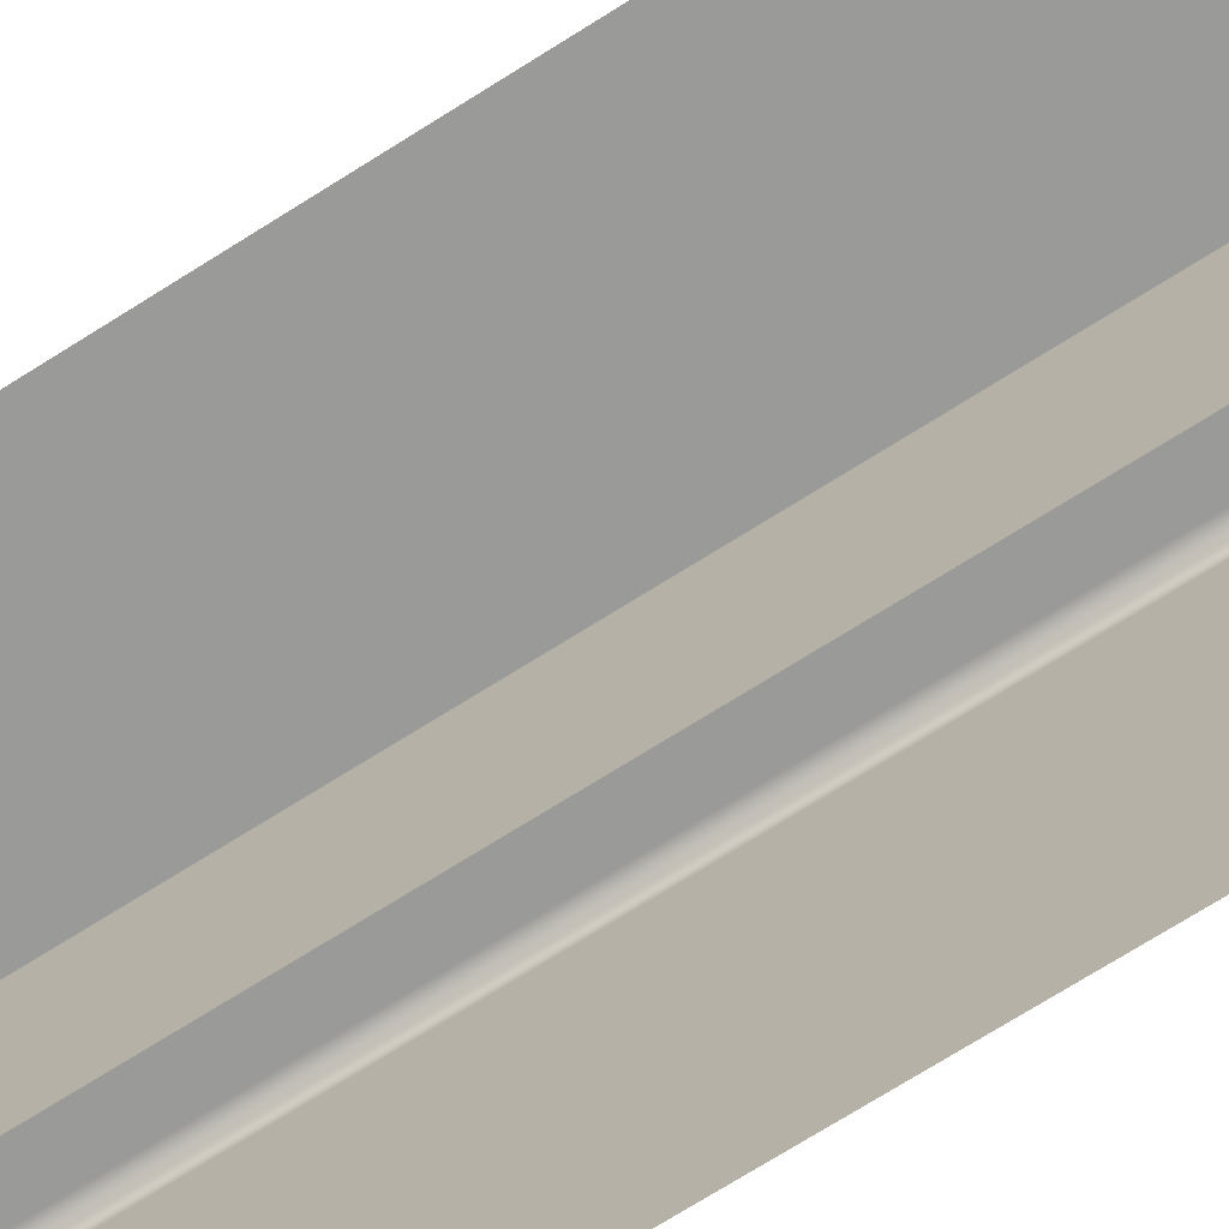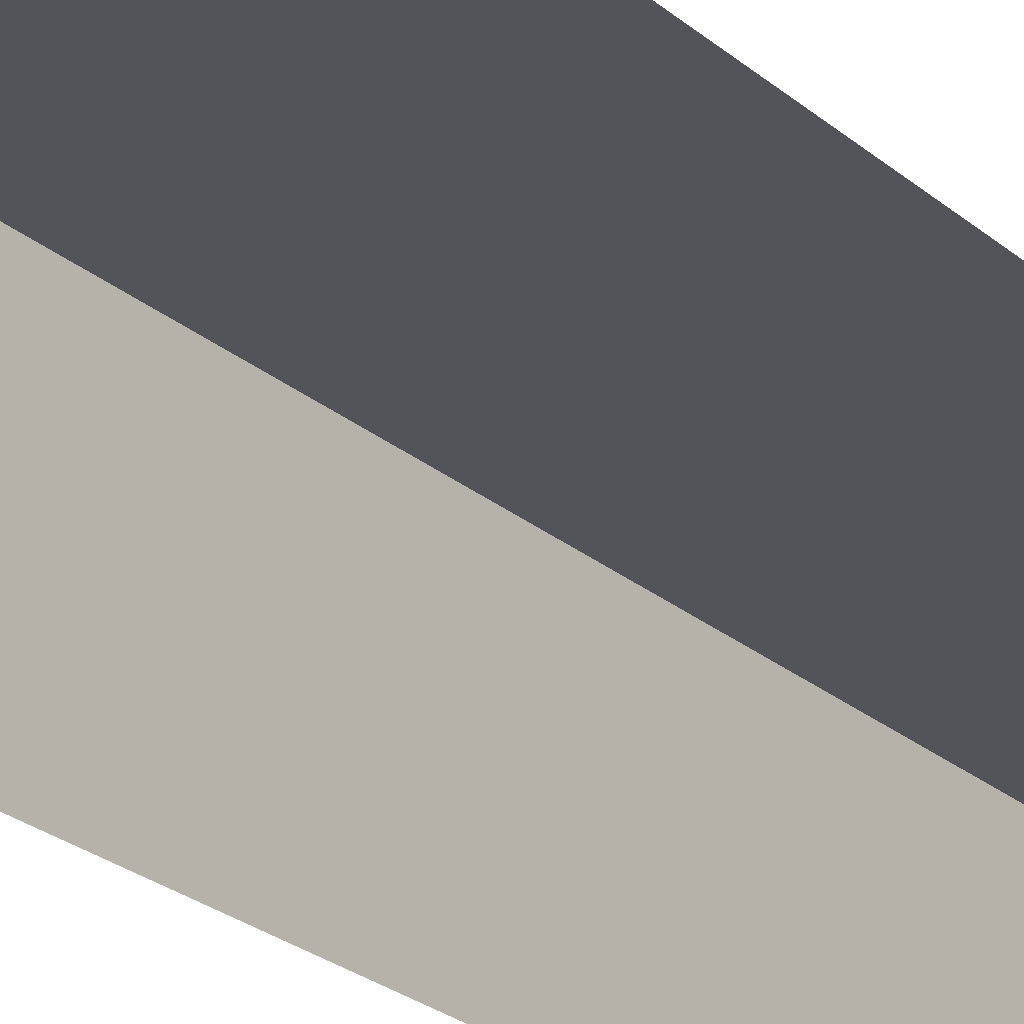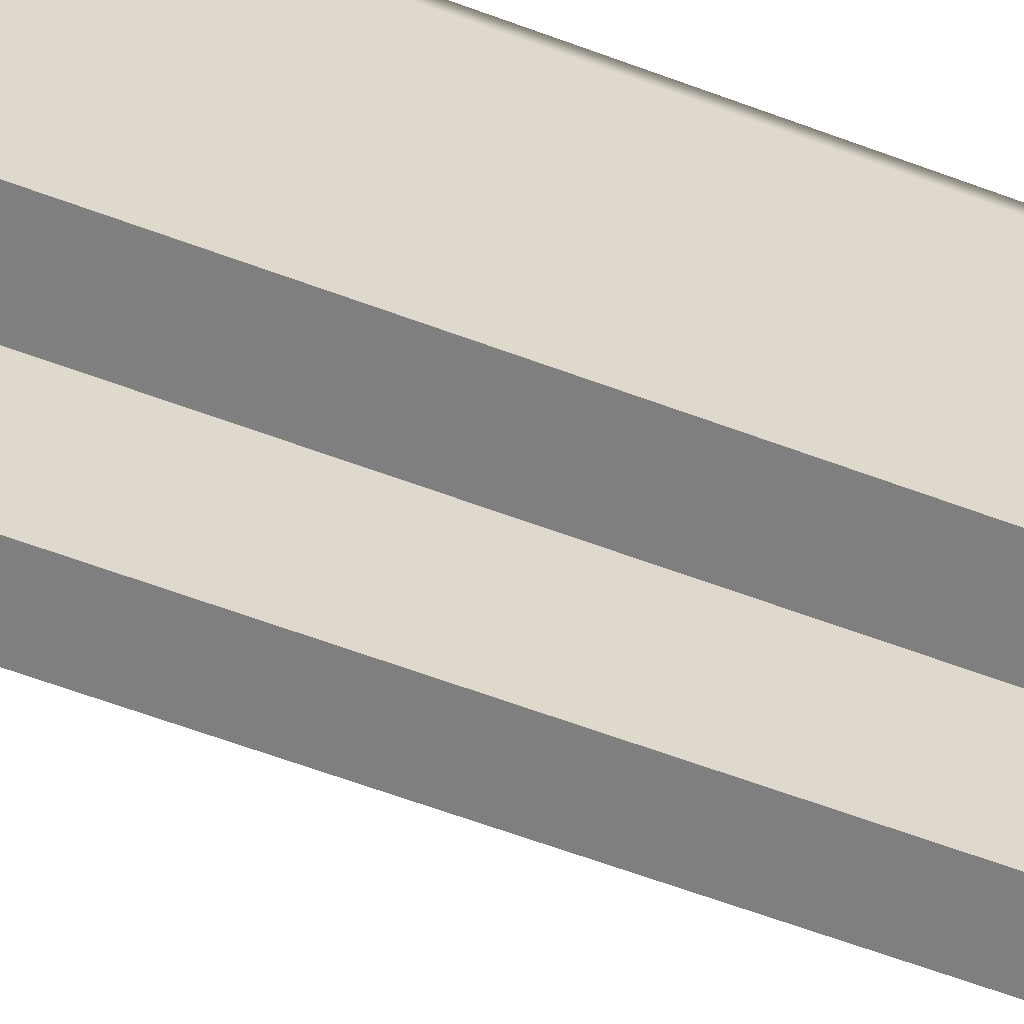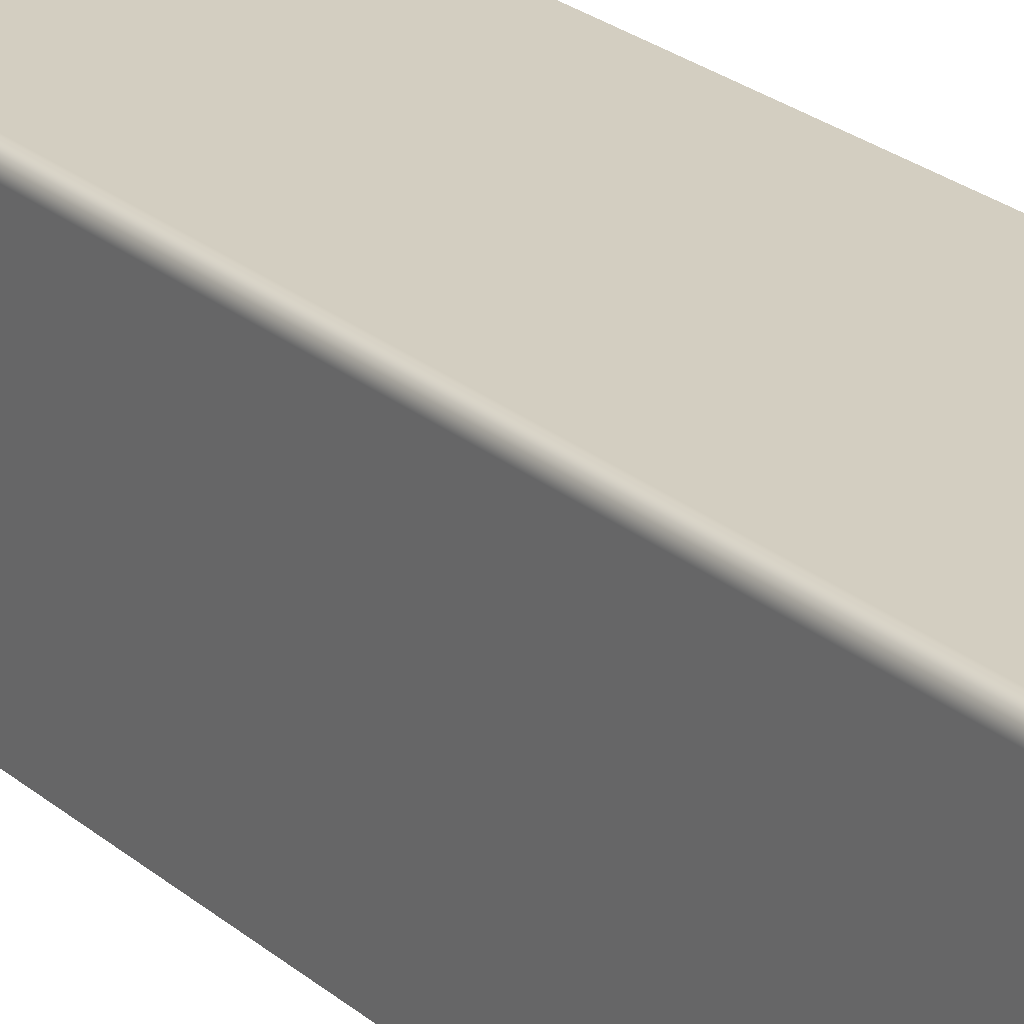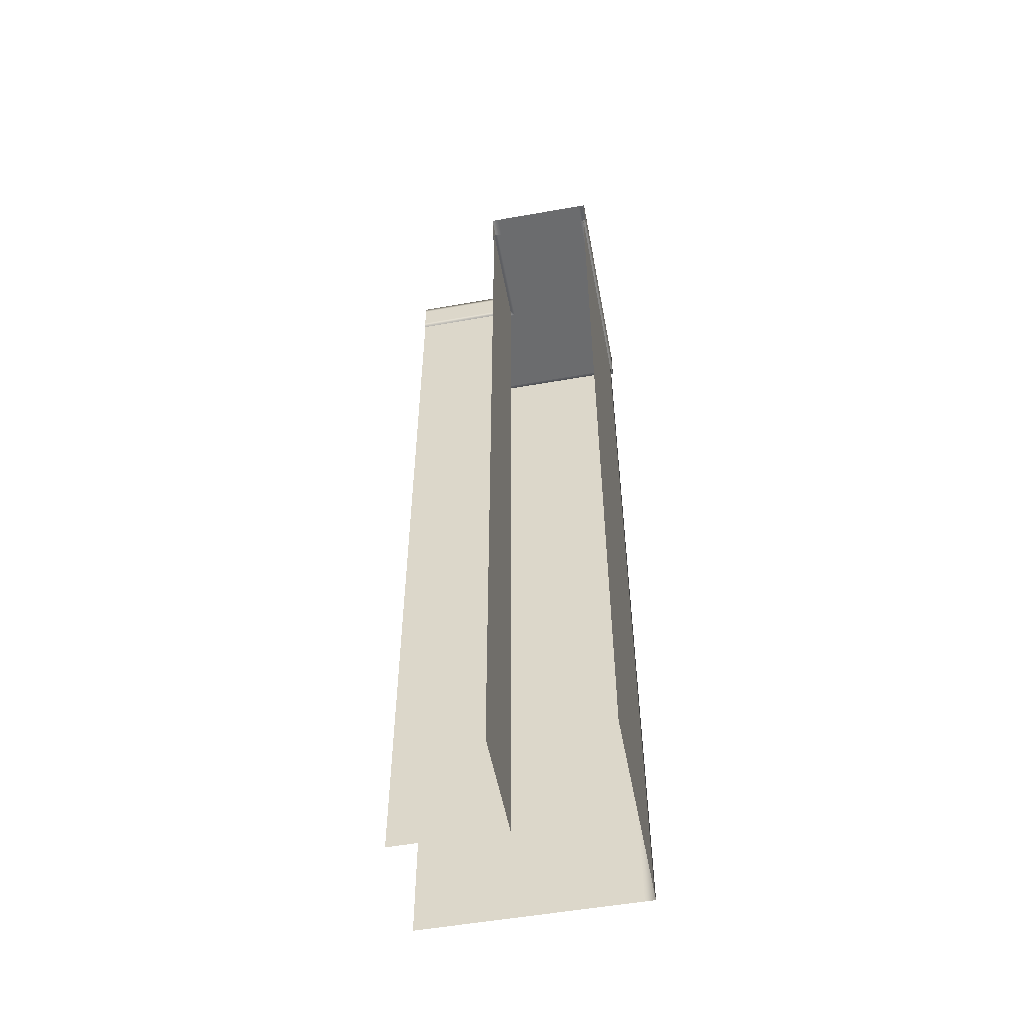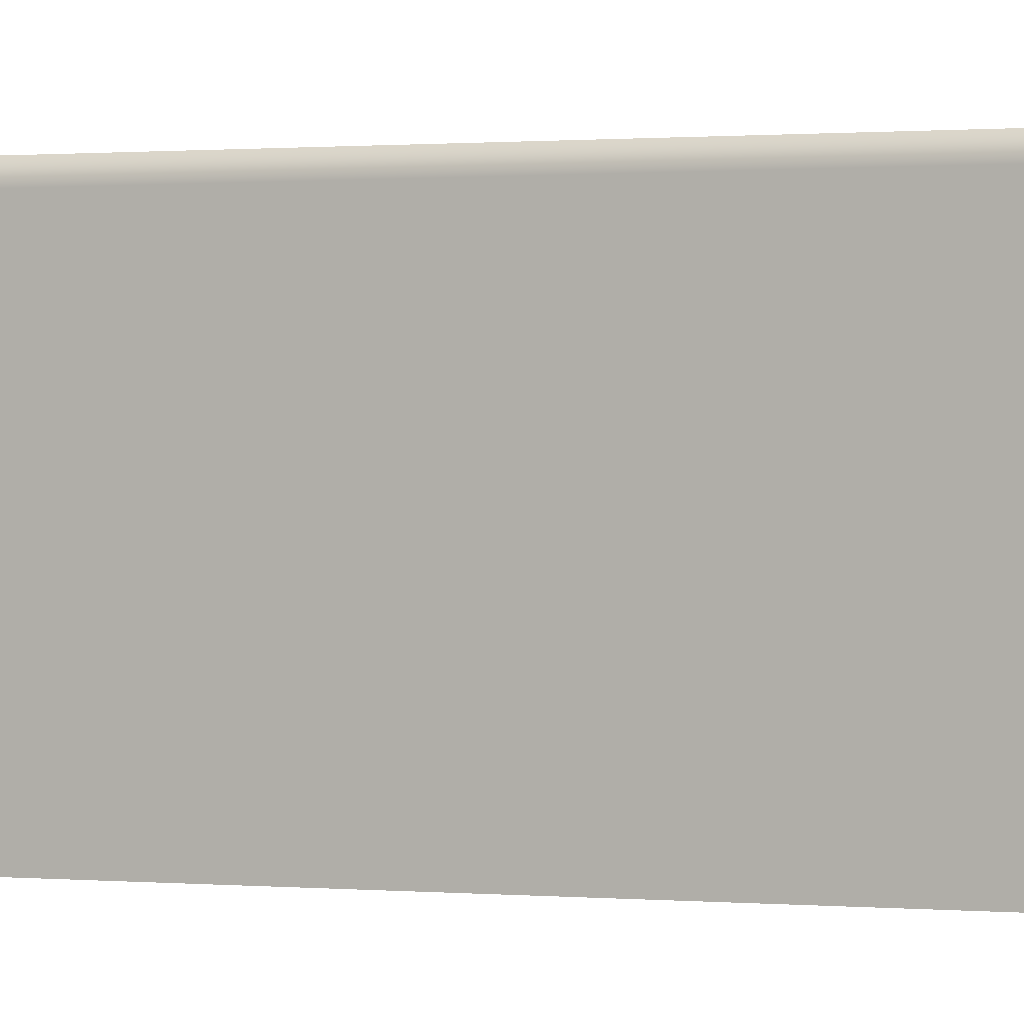
<metadata>
{"format":"obj","ext":"obj","renderer":"f3d","projection":"perspective","resolution":1024,"background":"white","views":[{"elev":-69.2,"azim":-57.3,"up":"+Z"},{"elev":-23.7,"azim":-144.8,"up":"+Z"},{"elev":-59.9,"azim":68.8,"up":"+Z"},{"elev":25.3,"azim":142.7,"up":"+Z"},{"elev":-53.6,"azim":-79.3,"up":"+Y"},{"elev":0.4,"azim":116.2,"up":"+Z"}]}
</metadata>
<code>
g default
v -100 0 100
v 0 0 100
v -100 400 100
v 0 400 100
v 0 400 0
v 0 0 0
v -100 331 100
v 0 331 100
v 0 331 0
v 0 367.5 0
v 0 367.5 100
v -100 367.5 100
v -100 0 50
v -50 0 50
v -100 400 50
v -50 400 50
v -50 400 0
v -50 0 0
v -50.95 400 49.05
v 0.9499 400 100.9
v -50.95 418.2 49.05
v 0.9499 418.2 100.9
v -50.95 418.2 0
v 0.9499 418.2 0
v -50.95 400 0
v 0.9499 400 0
v -100 418.2 100.9
v -100 418.2 49.05
v -100 400 100.9
v -100 400 49.05
v 0 400 95.45
v 0 367.5 95.45
v 0 331 95.45
v 0 0 95.45
v -4.443 0 100
v -4.443 331 100
v -4.443 367.5 100
v -4.443 400 100
v -47.78 418.2 0
v -47.78 418.2 52.22
v -100 418.2 52.22
v -100 418.2 97.91
v -2.085 418.2 97.91
v -2.085 418.2 0
v -100 415.8 100.9
v 0.9499 415.8 100.9
v 0.9499 415.8 0
v -100 402.7 100.9
v 0.9499 402.7 100.9
v 0.9499 402.7 0
v -100 400 98.33
v -1.667 400 98.33
v -1.667 400 0
v -100 400 51.88
v -48.12 400 51.88
v -48.12 400 0
v -50.95 402.7 0
v -50.95 402.7 49.05
v -100 402.7 49.05
v -50.95 415.6 0
v -50.95 415.6 49.05
v -100 415.6 49.05
v -54.08 418.2 49.05
v -50.91 418.2 52.22
v -5.217 418.2 97.91
v -2.182 418.2 100.9
v -2.182 415.8 100.9
v -2.182 402.7 100.9
v -2.182 400 100.9
v -4.799 400 98.33
v -51.25 400 51.88
v -54.08 400 49.05
v -54.08 402.7 49.05
v -54.08 415.6 49.05
v -50.95 418.2 46.43
v -50.95 415.6 46.43
v -50.95 402.7 46.43
v -50.95 400 46.43
v -48.12 400 49.26
v -1.667 400 95.71
v 0.9499 400 98.33
v 0.9499 402.7 98.33
v 0.9499 415.8 98.33
v 0.9499 418.2 98.33
v -2.085 418.2 95.29
v -47.78 418.2 49.6
g BuildingE_Corner_Top_VarA_mdl
f 7 36 37 12
f 32 33 9 10
f 1 35 36 7
f 33 34 6 9
f 31 32 10 5
f 12 37 38 3
f 13 15 16 14
f 14 16 17 18
f 86 40 43 85
f 52 80 81 20
f 46 83 84 22
f 76 61 21 75
f 65 43 40 64
f 69 70 52 20
f 61 74 63 21
f 67 46 22 66
f 11 32 31 4
f 8 33 32 11
f 2 34 33 8
f 36 35 2 8
f 37 36 8 11
f 38 37 11 4
f 21 40 86 75
f 64 40 21 63
f 22 43 65 66
f 85 43 22 84
f 68 49 46 67
f 49 82 83 46
f 69 20 49 68
f 20 81 82 49
f 52 70 71 55
f 55 79 80 52
f 55 71 72 19
f 78 79 55 19
f 78 19 58 77
f 19 72 73 58
f 77 58 61 76
f 58 73 74 61
f 41 64 63 28
f 42 65 64 41
f 66 65 42 27
f 45 67 66 27
f 48 68 67 45
f 29 69 68 48
f 29 51 70 69
f 71 70 51 54
f 72 71 54 30
f 73 72 30 59
f 74 73 59 62
f 63 74 62 28
f 60 76 75 23
f 57 77 76 60
f 25 78 77 57
f 25 56 79 78
f 80 79 56 53
f 81 80 53 26
f 82 81 26 50
f 83 82 50 47
f 84 83 47 24
f 44 85 84 24
f 39 86 85 44
f 75 86 39 23

</code>
